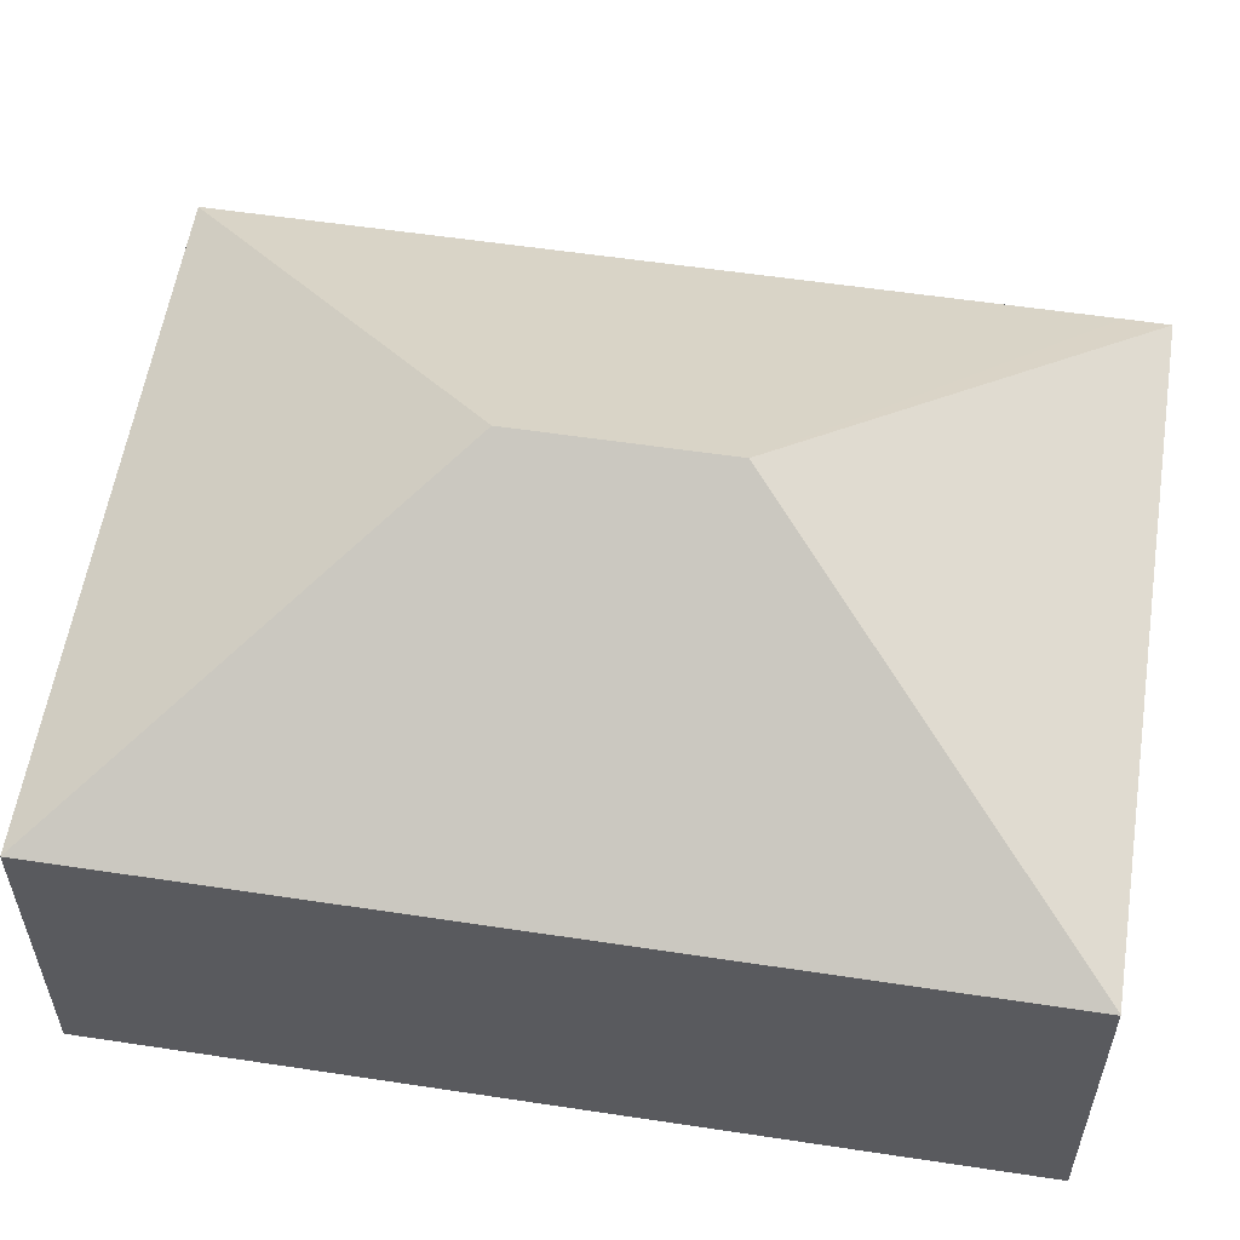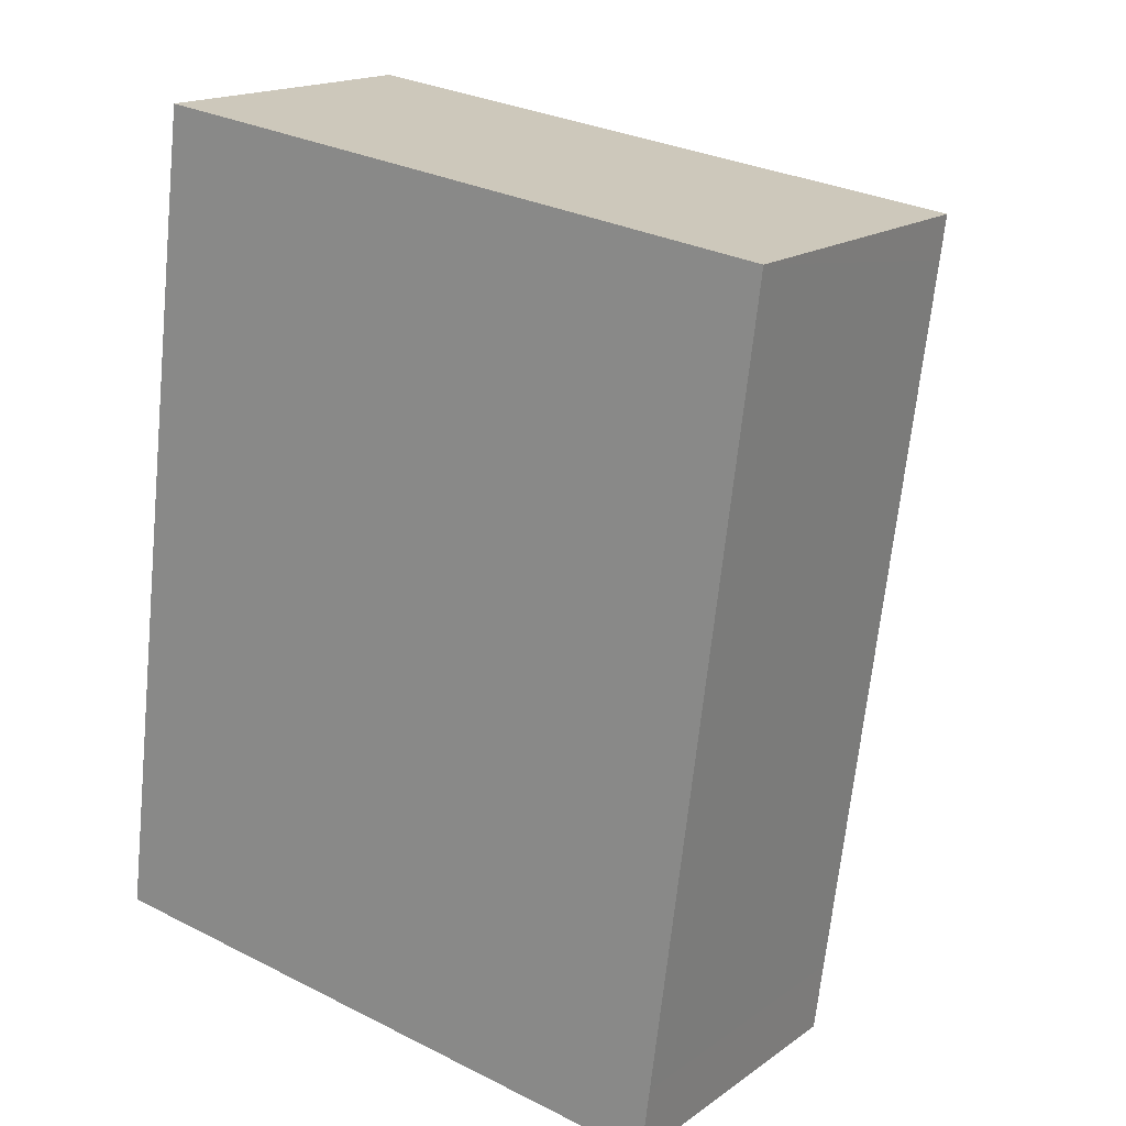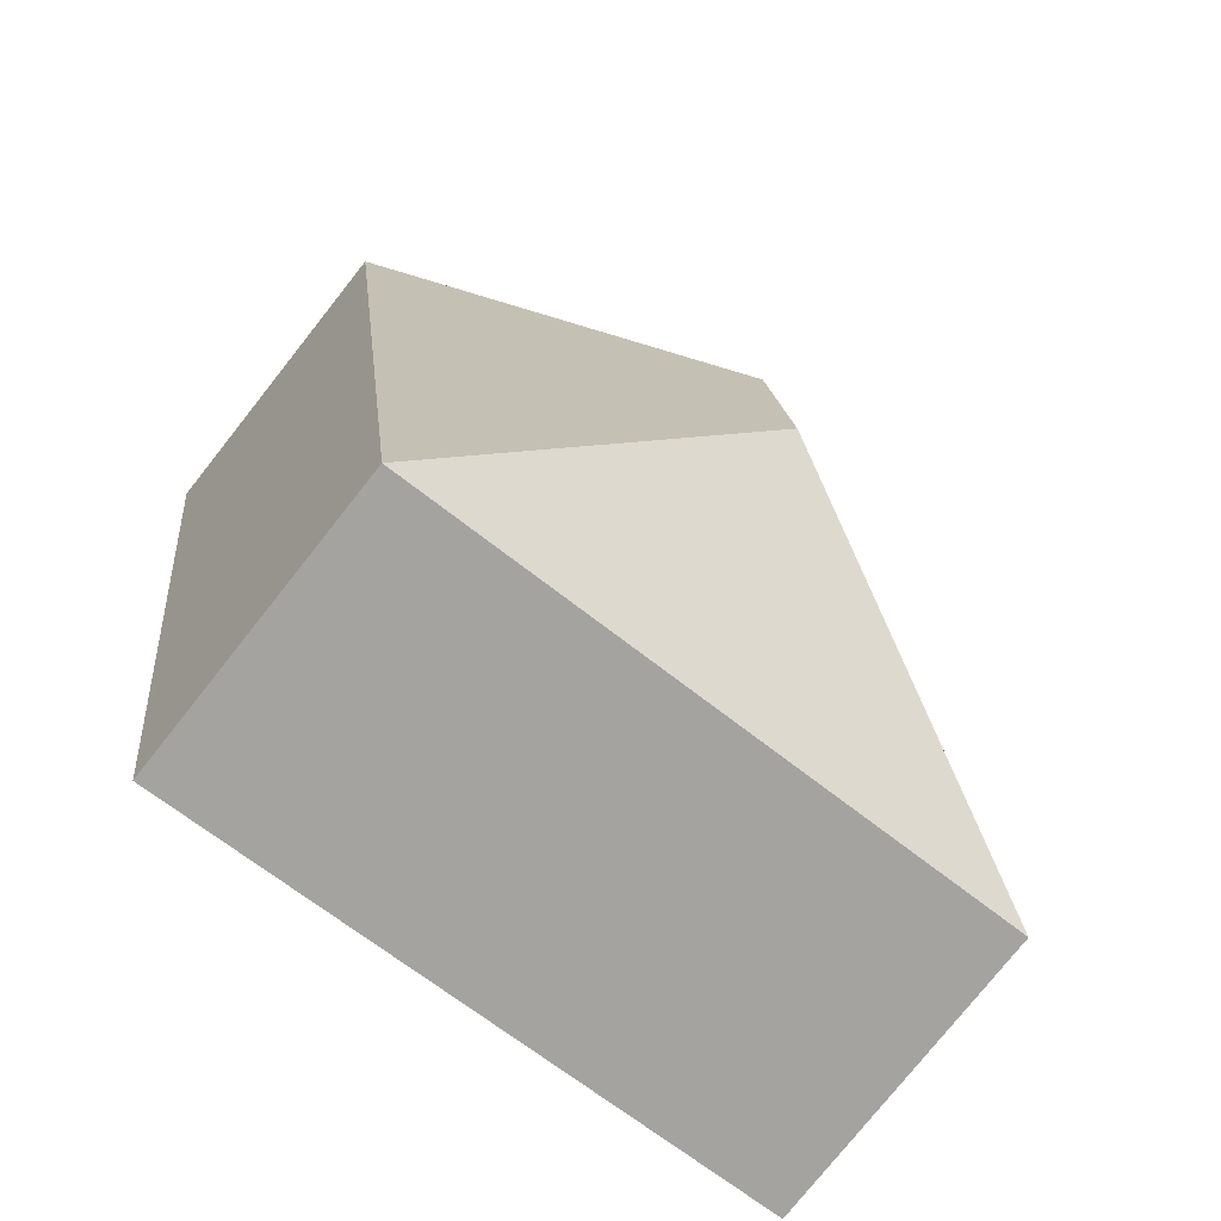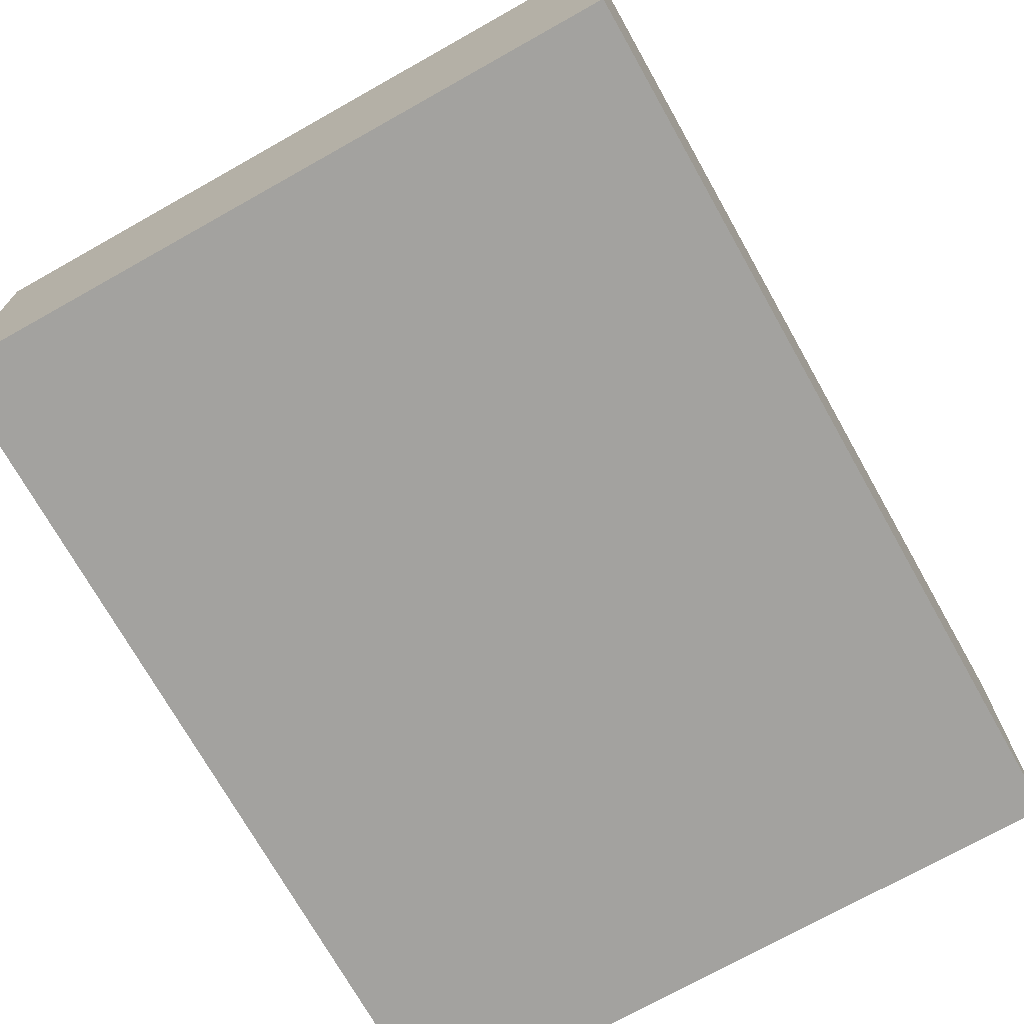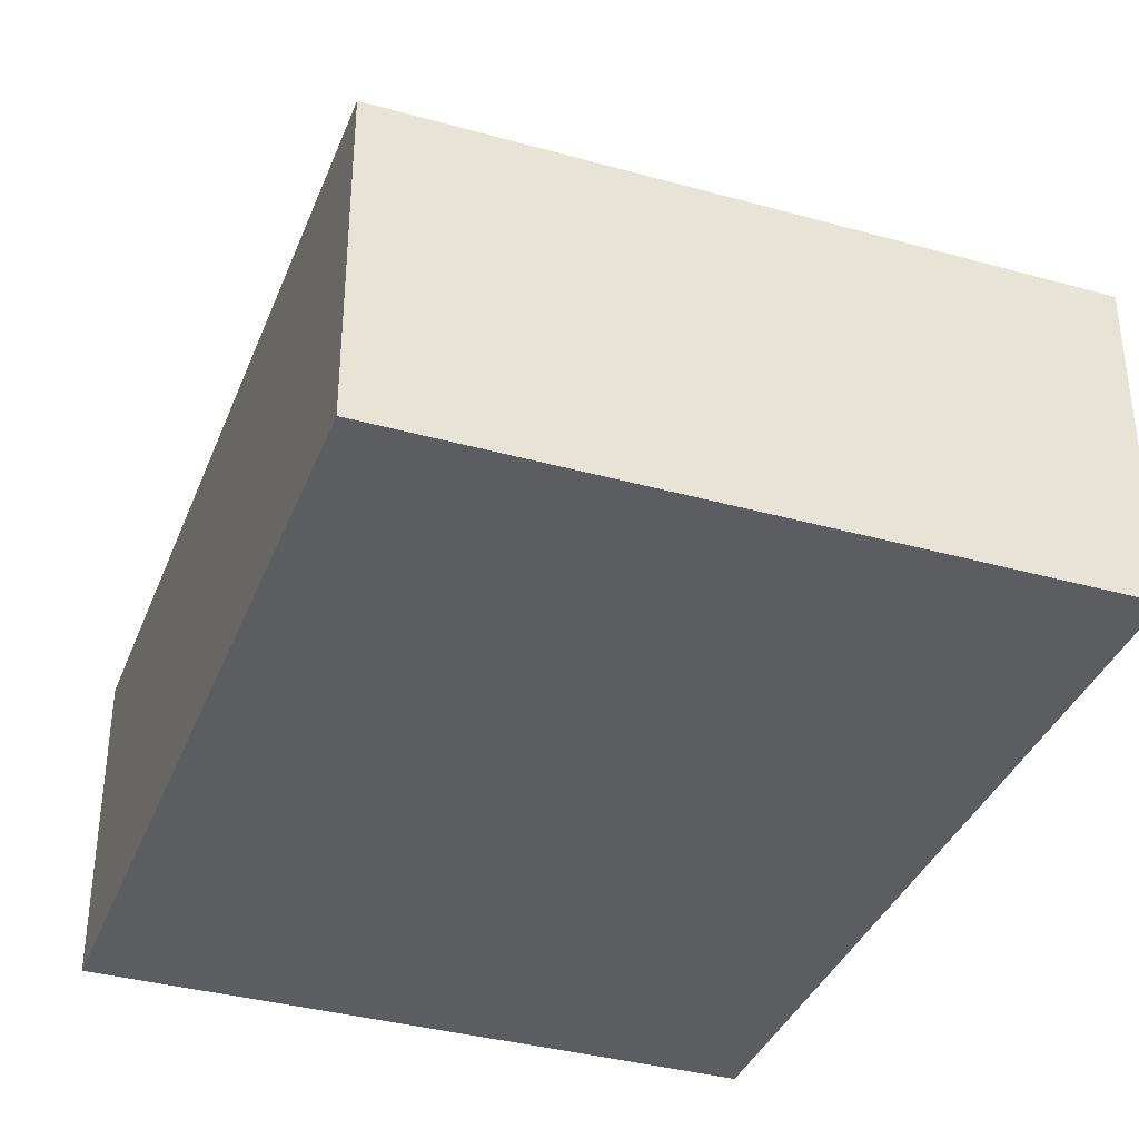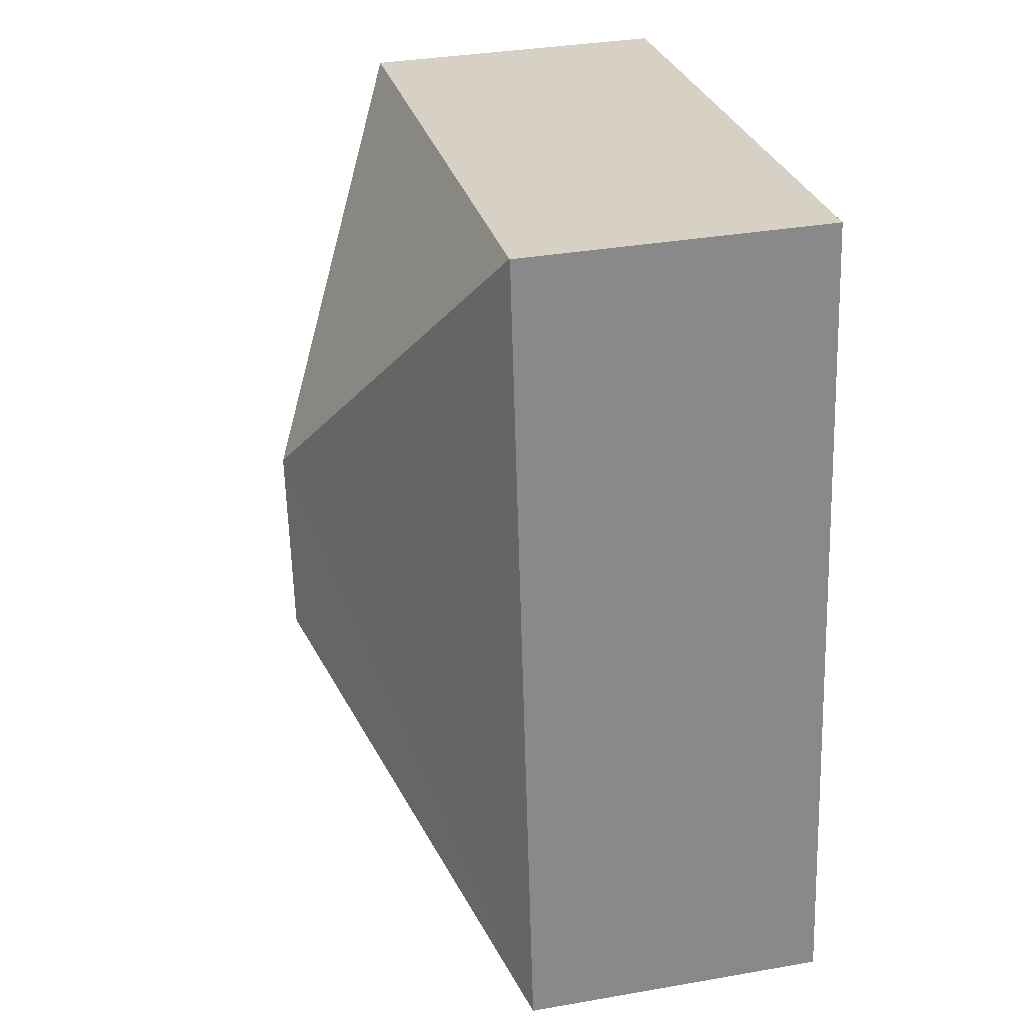
<metadata>
{"format":"obj","ext":"obj","renderer":"f3d","projection":"perspective","resolution":1024,"background":"white","views":[{"elev":57.1,"azim":-73.7,"up":"+Y"},{"elev":17.1,"azim":36.0,"up":"+Z"},{"elev":-77.1,"azim":141.6,"up":"+Z"},{"elev":-72.4,"azim":36.7,"up":"+Y"},{"elev":-36.8,"azim":167.5,"up":"+Y"},{"elev":34.4,"azim":-103.2,"up":"+Z"}]}
</metadata>
<code>
v  2.221 6.392 17.18
v  0 6.392 3.914e-16
v  2.207 6.384 17.18
v  7.964 10.11 9.727
v  7.448 10.11 5.754
v  15.42 6.392 15.48
v  13.38 6.393 -0.249
v  13.19 6.392 -1.694
v  15.31 6.392 14.62
v  2.207 -1.052e-15 17.18
v  15.42 -9.478e-16 15.48
v  2.221 -1.052e-15 17.18
v  15.31 -8.951e-16 14.62
v  13.38 1.525e-17 -0.249
v  13.19 1.037e-16 -1.694
v  0 0 0
g defaultobject
f 1 2 3
f 2 1 4
f 2 4 5
f 4 1 6
f 5 7 8
f 7 5 9
f 9 5 4
f 9 4 6
f 5 8 2
f 3 6 1
f 6 3 10
f 6 10 11
f 11 10 12
f 11 9 6
f 9 11 7
f 7 11 13
f 7 13 14
f 7 14 8
f 8 14 15
f 15 2 8
f 2 15 16
f 16 3 2
f 3 16 10
f 16 12 10
f 12 16 13
f 13 16 14
f 14 16 15
f 13 11 12

</code>
